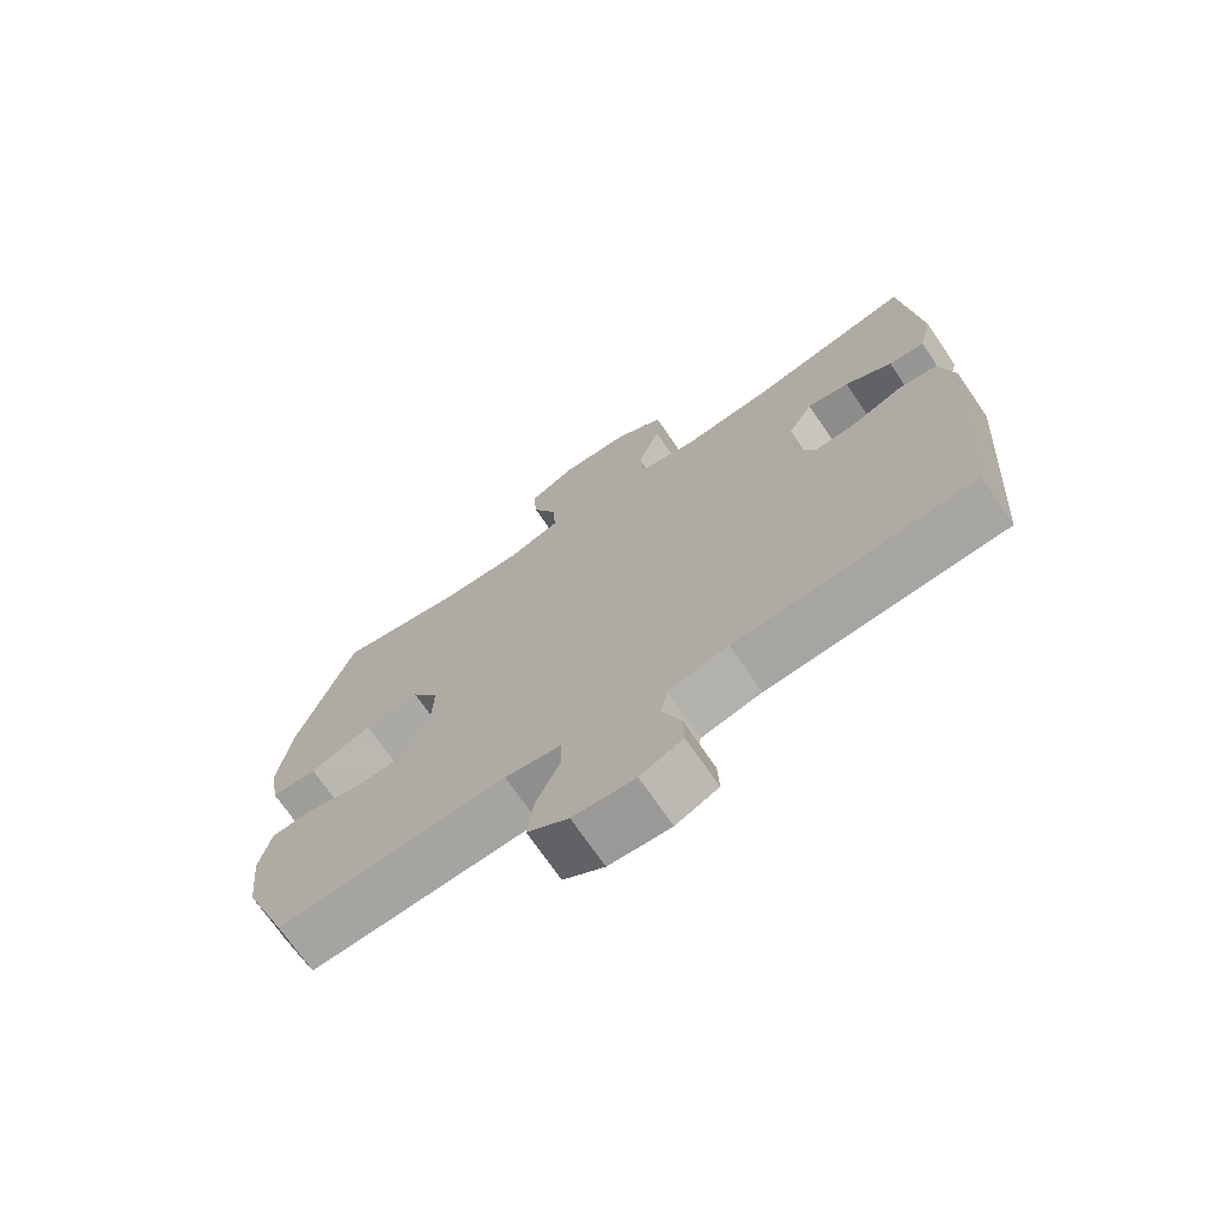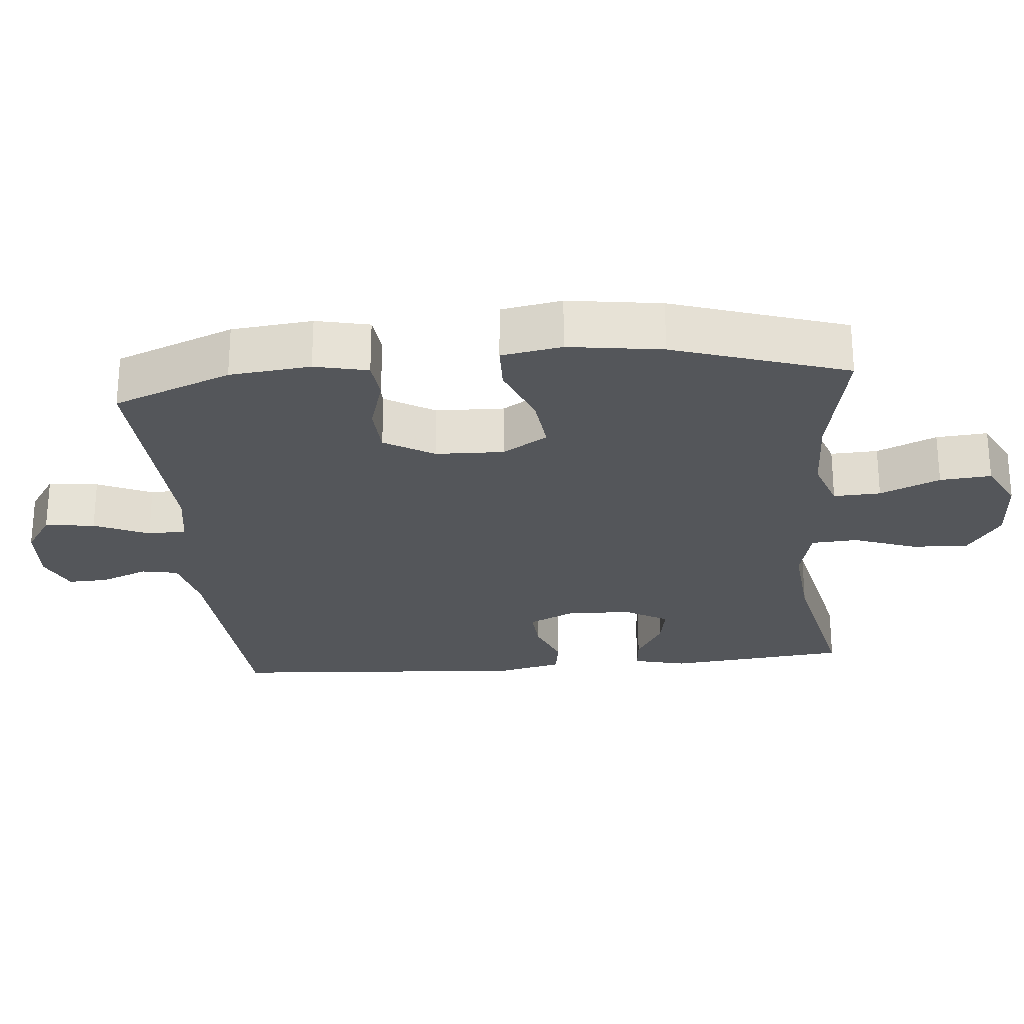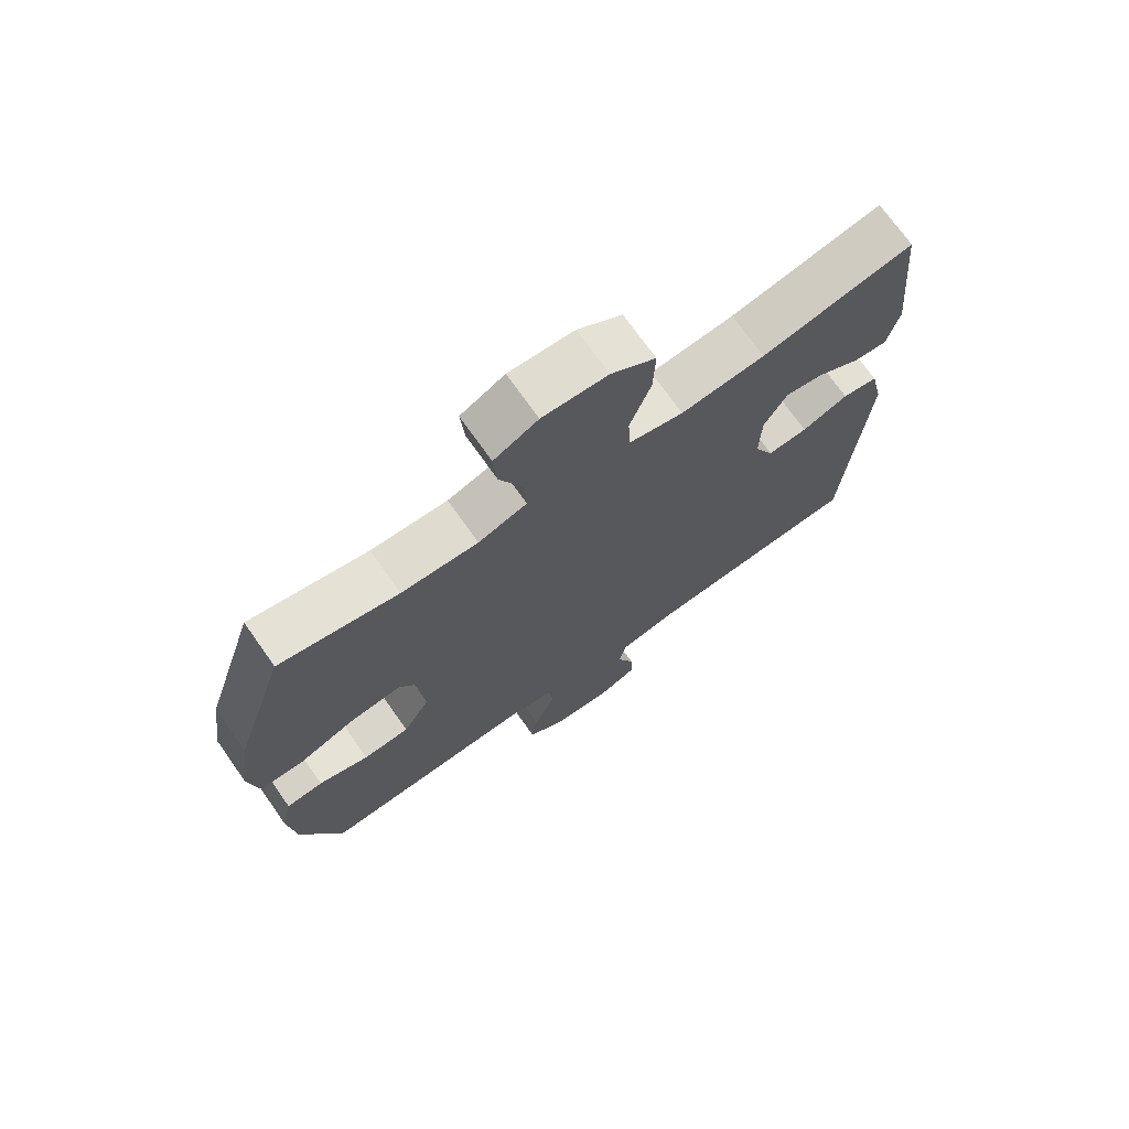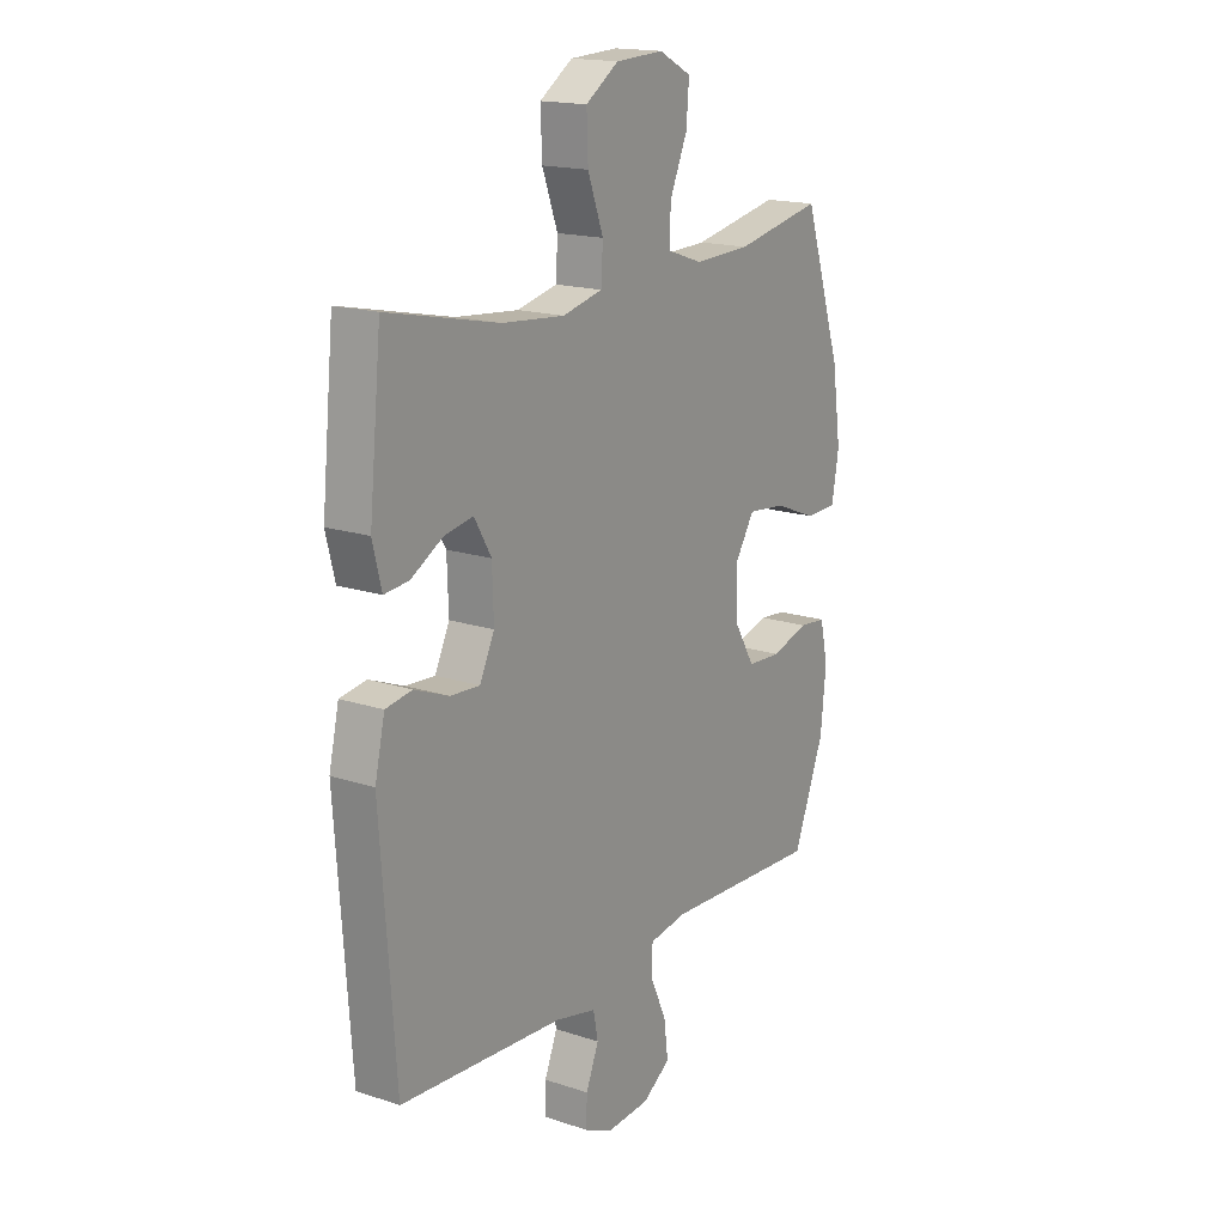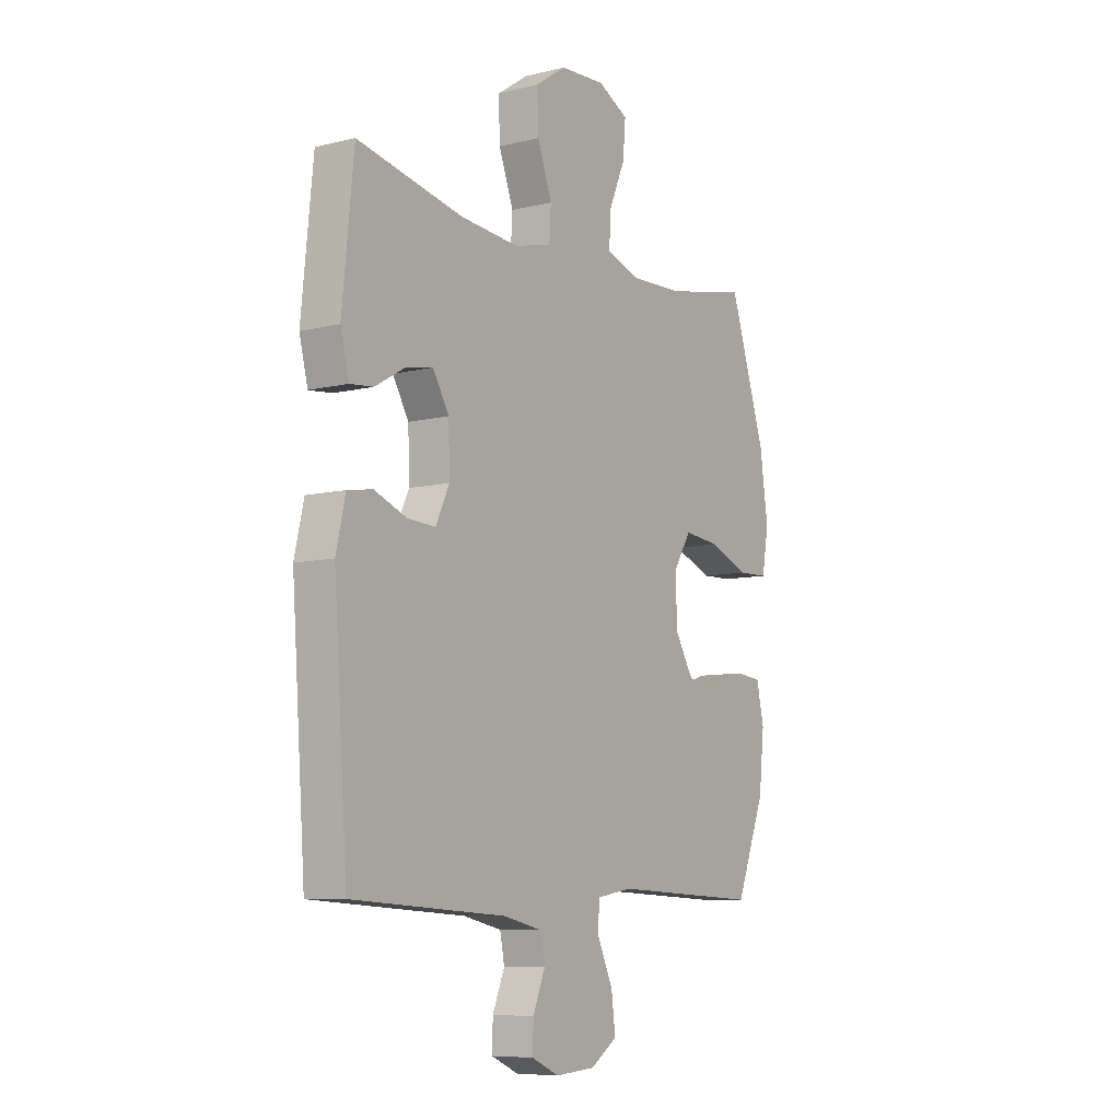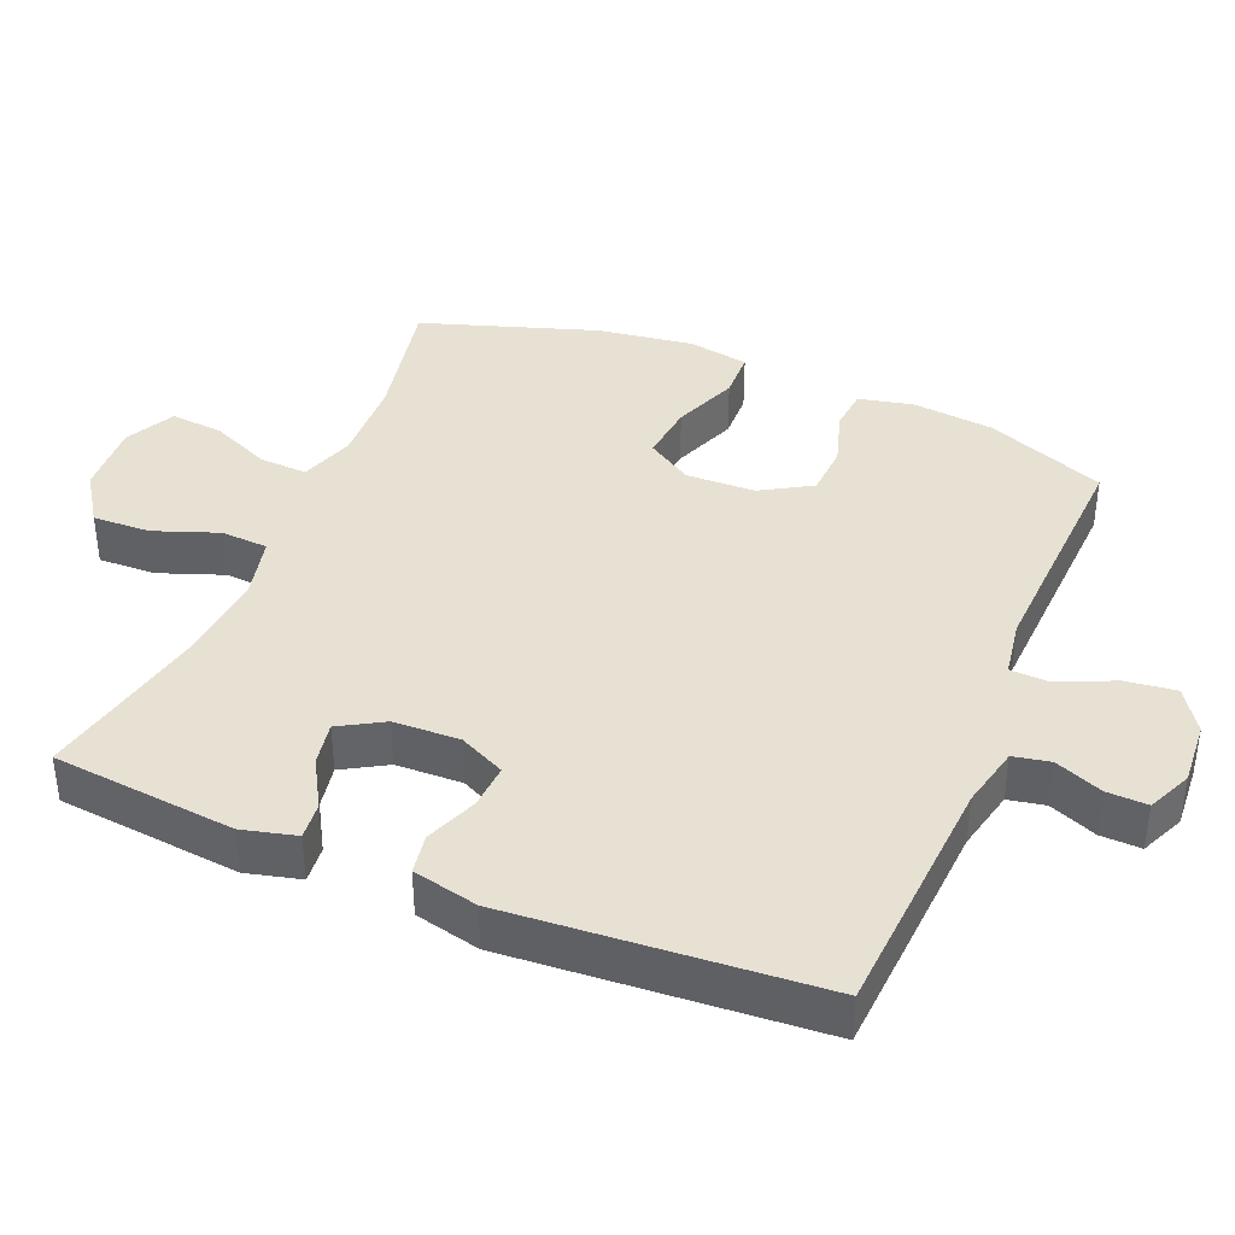
<metadata>
{"format":"obj","ext":"obj","renderer":"f3d","projection":"perspective","resolution":1024,"background":"white","views":[{"elev":-71.5,"azim":34.4,"up":"+Z"},{"elev":-25.5,"azim":-84.7,"up":"+Y"},{"elev":71.9,"azim":-35.2,"up":"+Z"},{"elev":17.1,"azim":123.4,"up":"+Z"},{"elev":-8.0,"azim":124.2,"up":"+Z"},{"elev":39.4,"azim":112.5,"up":"+Y"}]}
</metadata>
<code>
v 0.5 0.07 -0.5
v 0.153 0.07 -0.523
v 0.066 0.07 -0.543
v 0.056 0.07 -0.595
v 0.083 0.07 -0.662
v 0.085 0.07 -0.719
v 0.023 0.07 -0.747
v -0.067 0.07 -0.741
v -0.127 0.07 -0.701
v -0.118 0.07 -0.63
v -0.083 0.07 -0.552
v -0.085 0.07 -0.497
v -0.166 0.07 -0.484
v -0.5 0.07 -0.5
v -0.566 0.07 -0.332
v -0.578 0.07 -0.217
v -0.561 0.07 -0.141
v -0.503 0.07 -0.135
v -0.424 0.07 -0.159
v -0.351 0.07 -0.155
v -0.309 0.07 -0.084
v -0.306 0.07 0.013
v -0.346 0.07 0.077
v -0.427 0.07 0.068
v -0.518 0.07 0.032
v -0.585 0.07 0.034
v -0.6 0.07 0.12
v -0.581 0.07 0.253
v -0.5 0.07 0.5
v -0.314 0.07 0.463
v -0.194 0.07 0.459
v -0.118 0.07 0.485
v -0.121 0.07 0.552
v -0.158 0.07 0.637
v -0.164 0.07 0.71
v -0.095 0.07 0.746
v 0.007 0.07 0.741
v 0.077 0.07 0.694
v 0.074 0.07 0.613
v 0.041 0.07 0.523
v 0.045 0.07 0.457
v 0.13 0.07 0.437
v 0.262 0.07 0.449
v 0.5 0.07 0.5
v 0.526 0.07 0.242
v 0.507 0.07 0.166
v 0.455 0.07 0.171
v 0.387 0.07 0.21
v 0.326 0.07 0.221
v 0.29 0.07 0.159
v 0.287 0.07 0.066
v 0.318 0.07 0.001
v 0.381 0.07 0.005
v 0.454 0.07 0.034
v 0.51 0.07 0.025
v 0.531 0.07 -0.067
v 0.5 0 -0.5
v 0.153 0 -0.523
v 0.066 0 -0.543
v 0.056 0 -0.595
v 0.083 0 -0.662
v 0.085 0 -0.719
v 0.023 0 -0.747
v -0.067 0 -0.741
v -0.127 0 -0.701
v -0.118 0 -0.63
v -0.083 0 -0.552
v -0.085 0 -0.497
v -0.166 0 -0.484
v -0.5 0 -0.5
v -0.566 0 -0.332
v -0.578 0 -0.217
v -0.561 0 -0.141
v -0.503 0 -0.135
v -0.424 0 -0.159
v -0.351 0 -0.155
v -0.309 0 -0.084
v -0.306 0 0.013
v -0.346 0 0.077
v -0.427 0 0.068
v -0.518 0 0.032
v -0.585 0 0.034
v -0.6 0 0.12
v -0.581 0 0.253
v -0.5 0 0.5
v -0.314 0 0.463
v -0.194 0 0.459
v -0.118 0 0.485
v -0.121 0 0.552
v -0.158 0 0.637
v -0.164 0 0.71
v -0.095 0 0.746
v 0.007 0 0.741
v 0.077 0 0.694
v 0.074 0 0.613
v 0.041 0 0.523
v 0.045 0 0.457
v 0.13 0 0.437
v 0.262 0 0.449
v 0.5 0 0.5
v 0.526 0 0.242
v 0.507 0 0.166
v 0.455 0 0.171
v 0.387 0 0.21
v 0.326 0 0.221
v 0.29 0 0.159
v 0.287 0 0.066
v 0.318 0 0.001
v 0.381 0 0.005
v 0.454 0 0.034
v 0.51 0 0.025
v 0.531 0 -0.067
f 56 1 2
f 55 56 2
f 54 55 2
f 53 54 2
f 52 53 2 3
f 51 52 3
f 50 51 3
f 46 47 48
f 45 46 48
f 44 45 48
f 43 44 48
f 42 43 48 49
f 41 42 49 50
f 38 39 40
f 37 38 40
f 36 37 40
f 35 36 40
f 34 35 40
f 33 34 40
f 32 33 40 41
f 41 50 3
f 32 41 3
f 31 32 3
f 28 29 30
f 27 28 30
f 26 27 30
f 25 26 30
f 24 25 30
f 23 24 30 31
f 17 18 19
f 16 17 19
f 15 16 19
f 14 15 19
f 13 14 19
f 12 13 19 20
f 9 10 11
f 8 9 11
f 7 8 11
f 6 7 11
f 5 6 11
f 4 5 11
f 4 11 12
f 12 20 21
f 4 12 21
f 3 4 21
f 22 23 31 3
f 3 21 22
f 58 57 112
f 58 112 111
f 58 111 110
f 58 110 109
f 59 58 109 108
f 59 108 107
f 59 107 106
f 104 103 102
f 104 102 101
f 104 101 100
f 104 100 99
f 105 104 99 98
f 106 105 98 97
f 96 95 94
f 96 94 93
f 96 93 92
f 96 92 91
f 96 91 90
f 96 90 89
f 97 96 89 88
f 59 106 97
f 59 97 88
f 59 88 87
f 86 85 84
f 86 84 83
f 86 83 82
f 86 82 81
f 86 81 80
f 87 86 80 79
f 75 74 73
f 75 73 72
f 75 72 71
f 75 71 70
f 75 70 69
f 76 75 69 68
f 67 66 65
f 67 65 64
f 67 64 63
f 67 63 62
f 67 62 61
f 67 61 60
f 68 67 60
f 77 76 68
f 77 68 60
f 77 60 59
f 59 87 79 78
f 78 77 59
f 1 57 58 2
f 2 58 59 3
f 3 59 60 4
f 4 60 61 5
f 5 61 62 6
f 6 62 63 7
f 7 63 64 8
f 8 64 65 9
f 9 65 66 10
f 10 66 67 11
f 11 67 68 12
f 12 68 69 13
f 13 69 70 14
f 14 70 71 15
f 15 71 72 16
f 16 72 73 17
f 17 73 74 18
f 18 74 75 19
f 19 75 76 20
f 20 76 77 21
f 21 77 78 22
f 22 78 79 23
f 23 79 80 24
f 24 80 81 25
f 25 81 82 26
f 26 82 83 27
f 27 83 84 28
f 28 84 85 29
f 29 85 86 30
f 30 86 87 31
f 31 87 88 32
f 32 88 89 33
f 33 89 90 34
f 34 90 91 35
f 35 91 92 36
f 36 92 93 37
f 37 93 94 38
f 38 94 95 39
f 39 95 96 40
f 40 96 97 41
f 41 97 98 42
f 42 98 99 43
f 43 99 100 44
f 44 100 101 45
f 45 101 102 46
f 46 102 103 47
f 47 103 104 48
f 48 104 105 49
f 49 105 106 50
f 50 106 107 51
f 51 107 108 52
f 52 108 109 53
f 53 109 110 54
f 54 110 111 55
f 55 111 112 56
f 56 112 57 1

</code>
